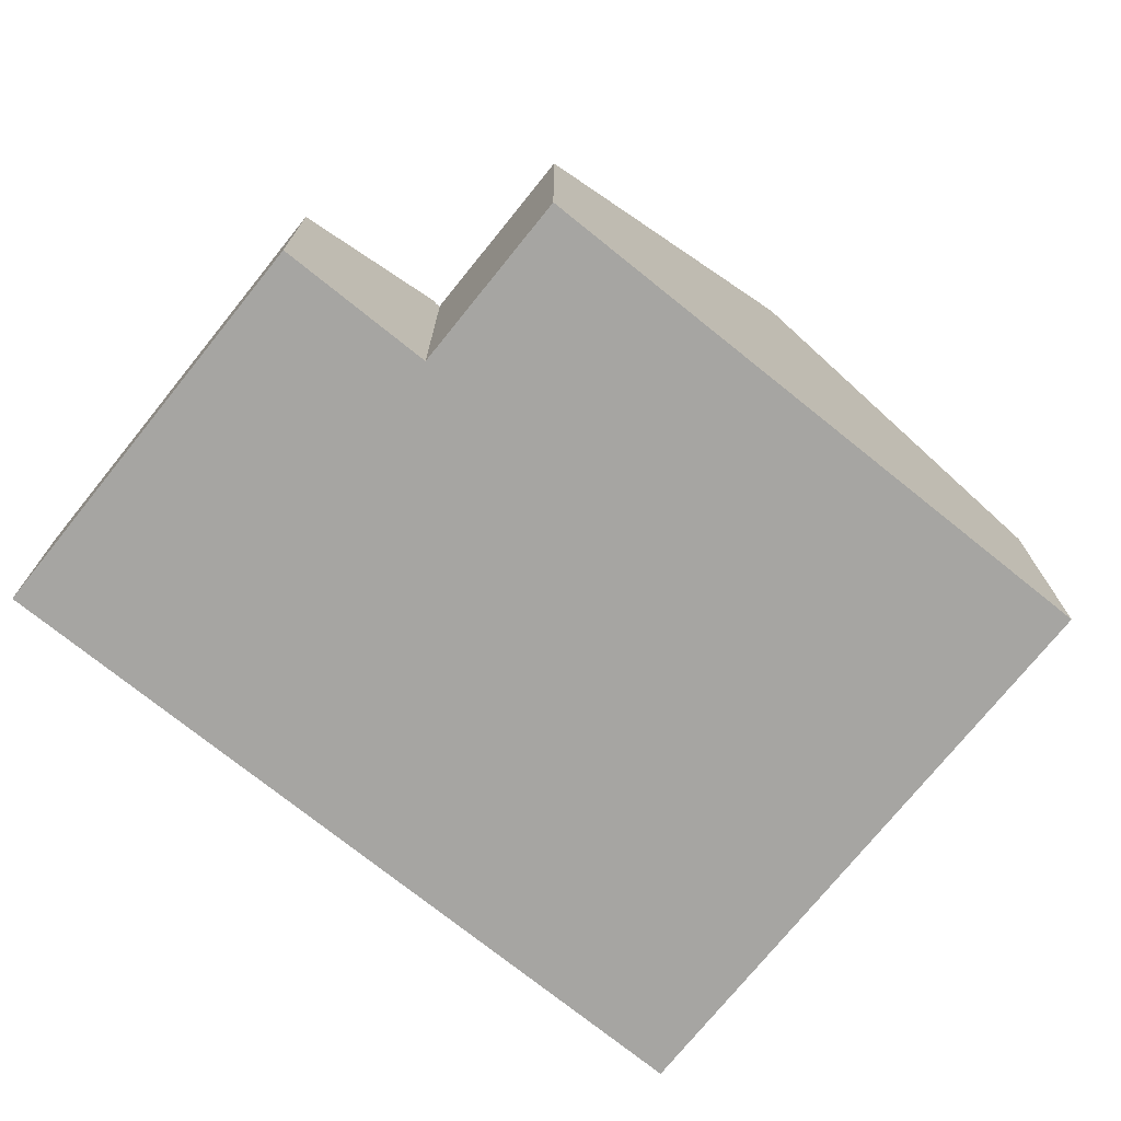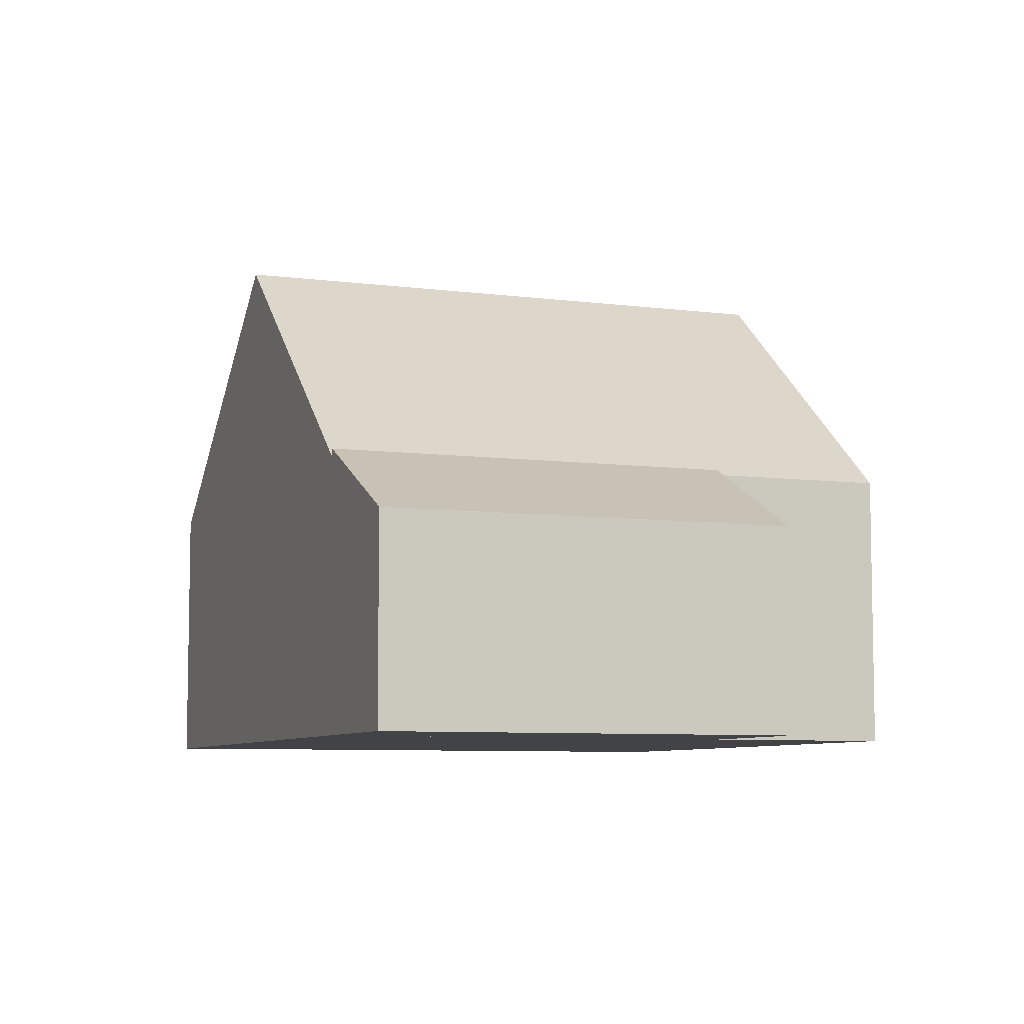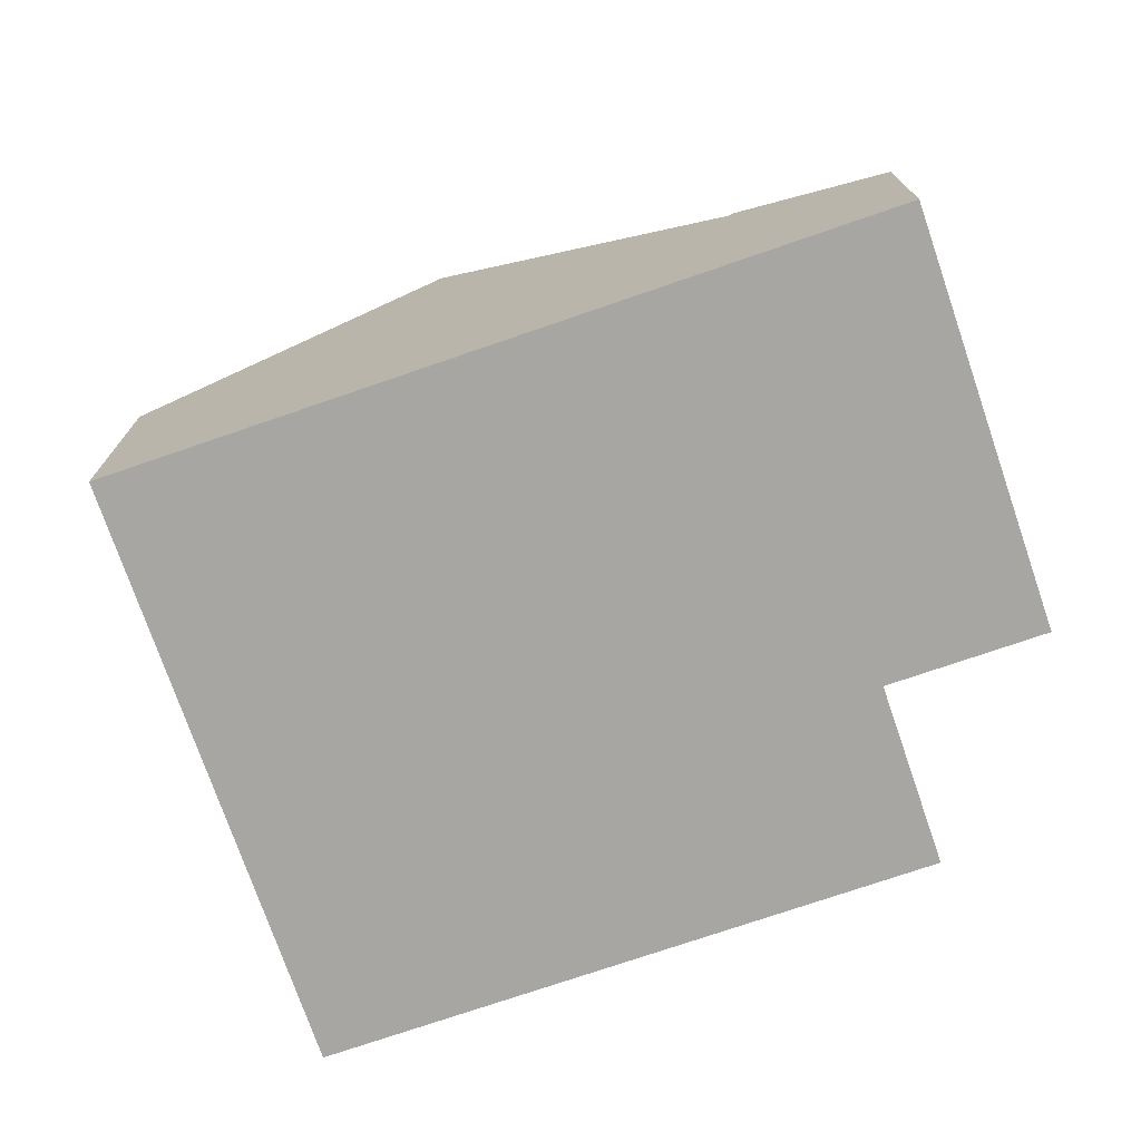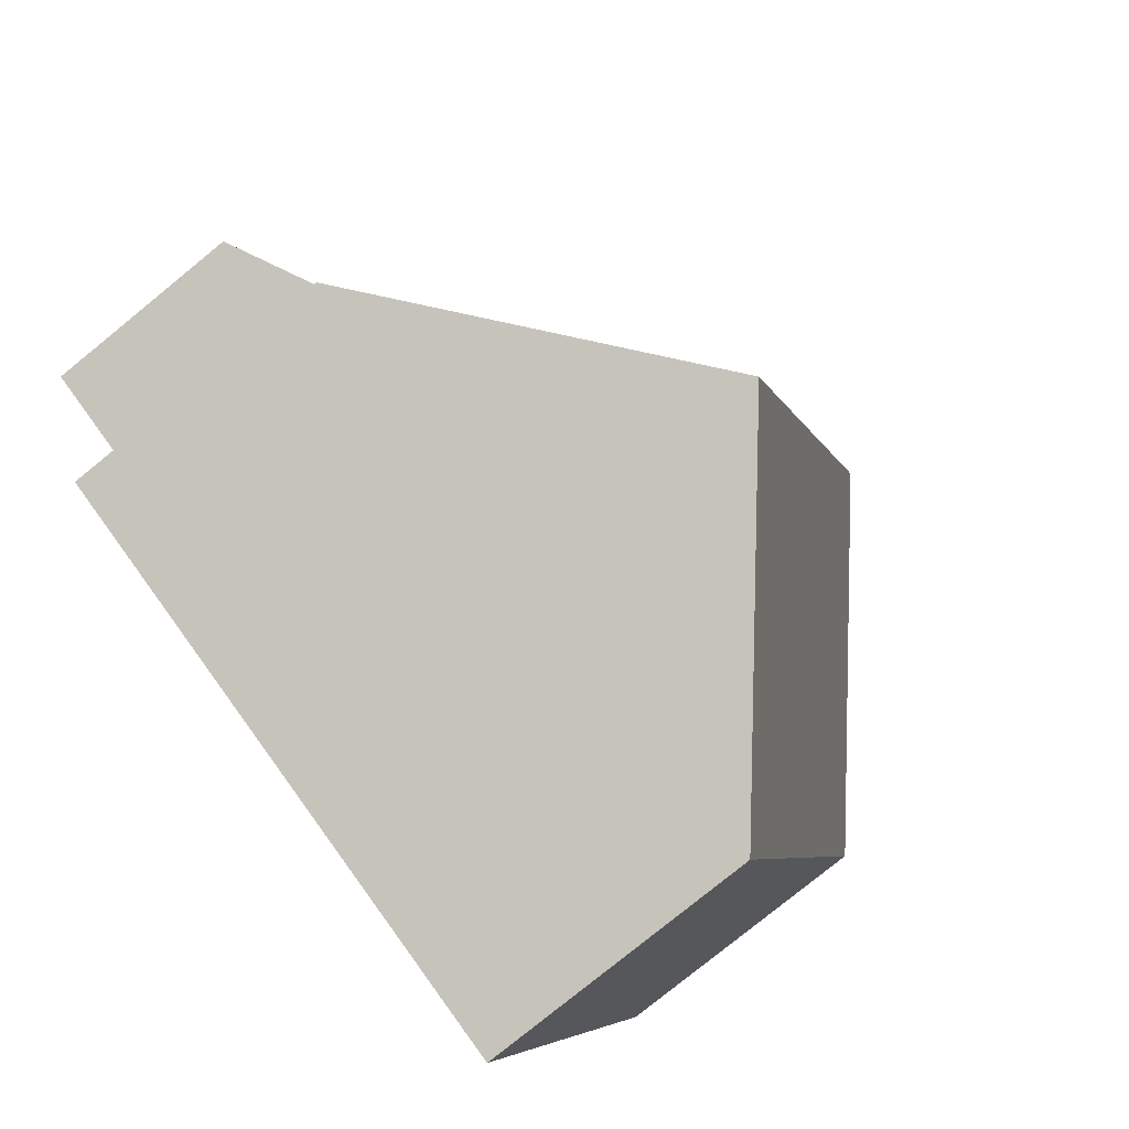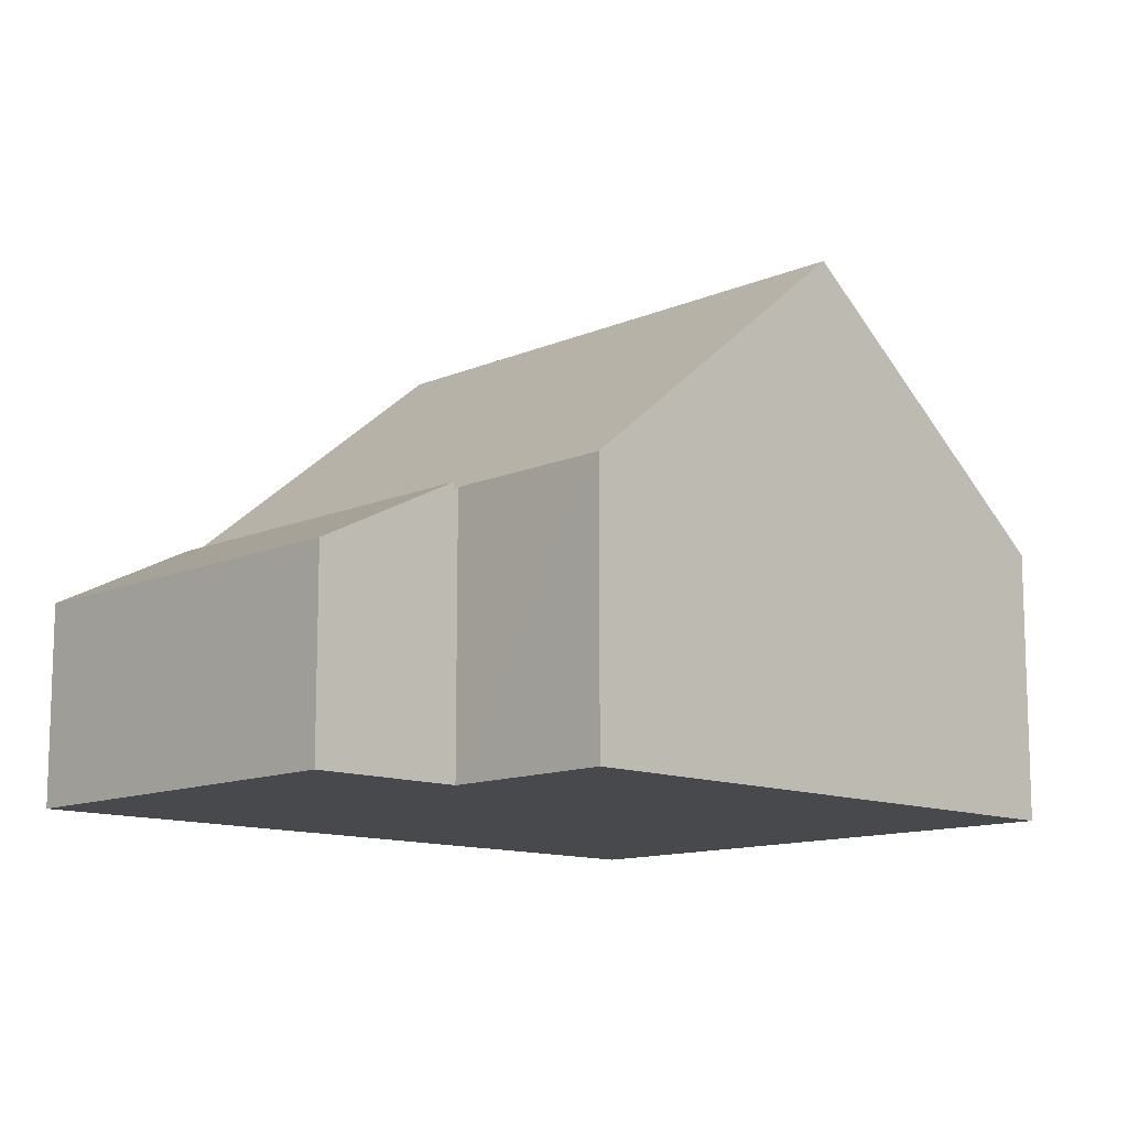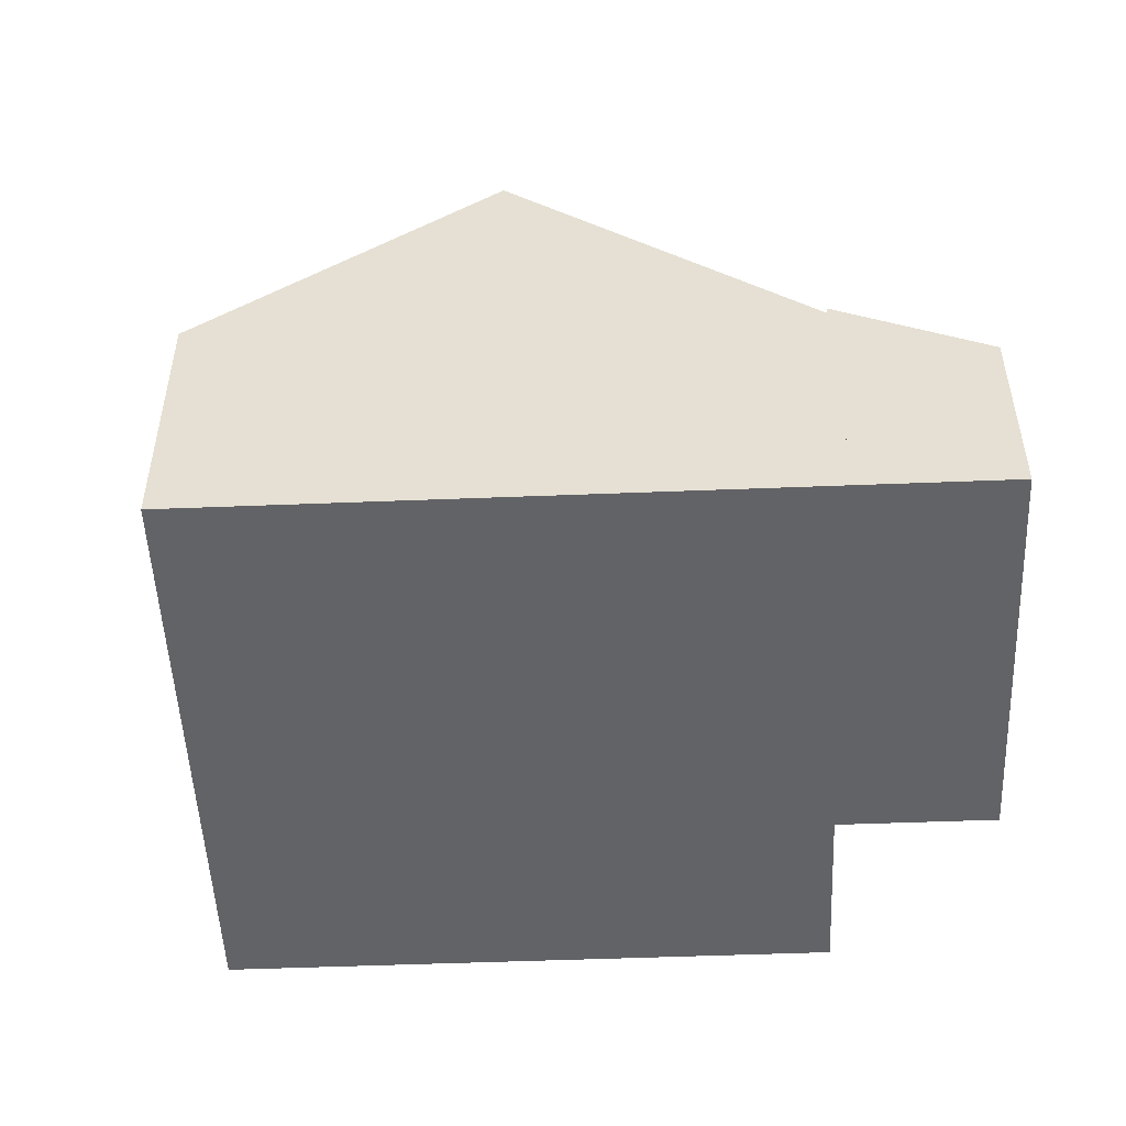
<metadata>
{"format":"obj","ext":"obj","renderer":"f3d","projection":"perspective","resolution":1024,"background":"white","views":[{"elev":-73.8,"azim":119.9,"up":"+Y"},{"elev":-7.2,"azim":48.0,"up":"+Y"},{"elev":-74.3,"azim":-2.3,"up":"+Y"},{"elev":-79.1,"azim":129.1,"up":"+Z"},{"elev":-12.0,"azim":114.7,"up":"+Y"},{"elev":-50.9,"azim":-18.8,"up":"+Y"}]}
</metadata>
<code>
v  13.48 5.143 -2.988
v  13.36 3.742 5.199
v  16.14 3.741 -1.952
v  10.69 5.143 4.163
v  10.69 -2.549e-16 4.163
v  13.36 -3.183e-16 5.199
v  16.14 1.195e-16 -1.952
v  13.48 1.83e-16 -2.988
v  13.48 4.989 -2.988
v  5.301 9.611 2.063
v  10.69 4.989 4.163
v  13.38 5.069 -3.024
v  8.119 9.611 -5.179
v  13.42 5.069 -3.116
v  14.61 5.069 -6.179
v  9.311 9.611 -8.243
v  2.819 5.069 -7.242
v  4.011 5.069 -10.31
v  0 5.069 3.104e-16
v  0 0 0
v  5.301 -1.263e-16 2.063
v  13.38 1.852e-16 -3.024
v  14.61 3.784e-16 -6.179
v  13.42 1.908e-16 -3.116
v  9.311 5.047e-16 -8.243
v  4.011 6.311e-16 -10.31
v  2.819 4.434e-16 -7.242
g defaultobject
f 1 2 3
f 2 1 4
f 5 2 4
f 2 5 6
f 6 3 2
f 3 6 7
f 3 8 1
f 8 3 7
f 8 4 1
f 4 8 5
f 5 7 6
f 7 5 8
f 9 10 11
f 10 9 12
f 10 12 13
f 13 12 14
f 13 14 15
f 13 15 16
f 17 16 18
f 16 17 13
f 13 17 19
f 13 19 10
f 20 10 19
f 10 20 11
f 11 20 21
f 11 21 5
f 5 9 11
f 9 5 8
f 22 14 12
f 14 22 15
f 15 22 23
f 23 22 24
f 9 22 12
f 22 9 8
f 23 16 15
f 16 23 18
f 18 23 25
f 18 25 26
f 17 20 19
f 20 17 18
f 20 18 27
f 27 18 26
f 21 8 5
f 8 21 20
f 8 20 22
f 22 20 27
f 22 27 24
f 24 27 23
f 23 27 25
f 25 27 26

</code>
